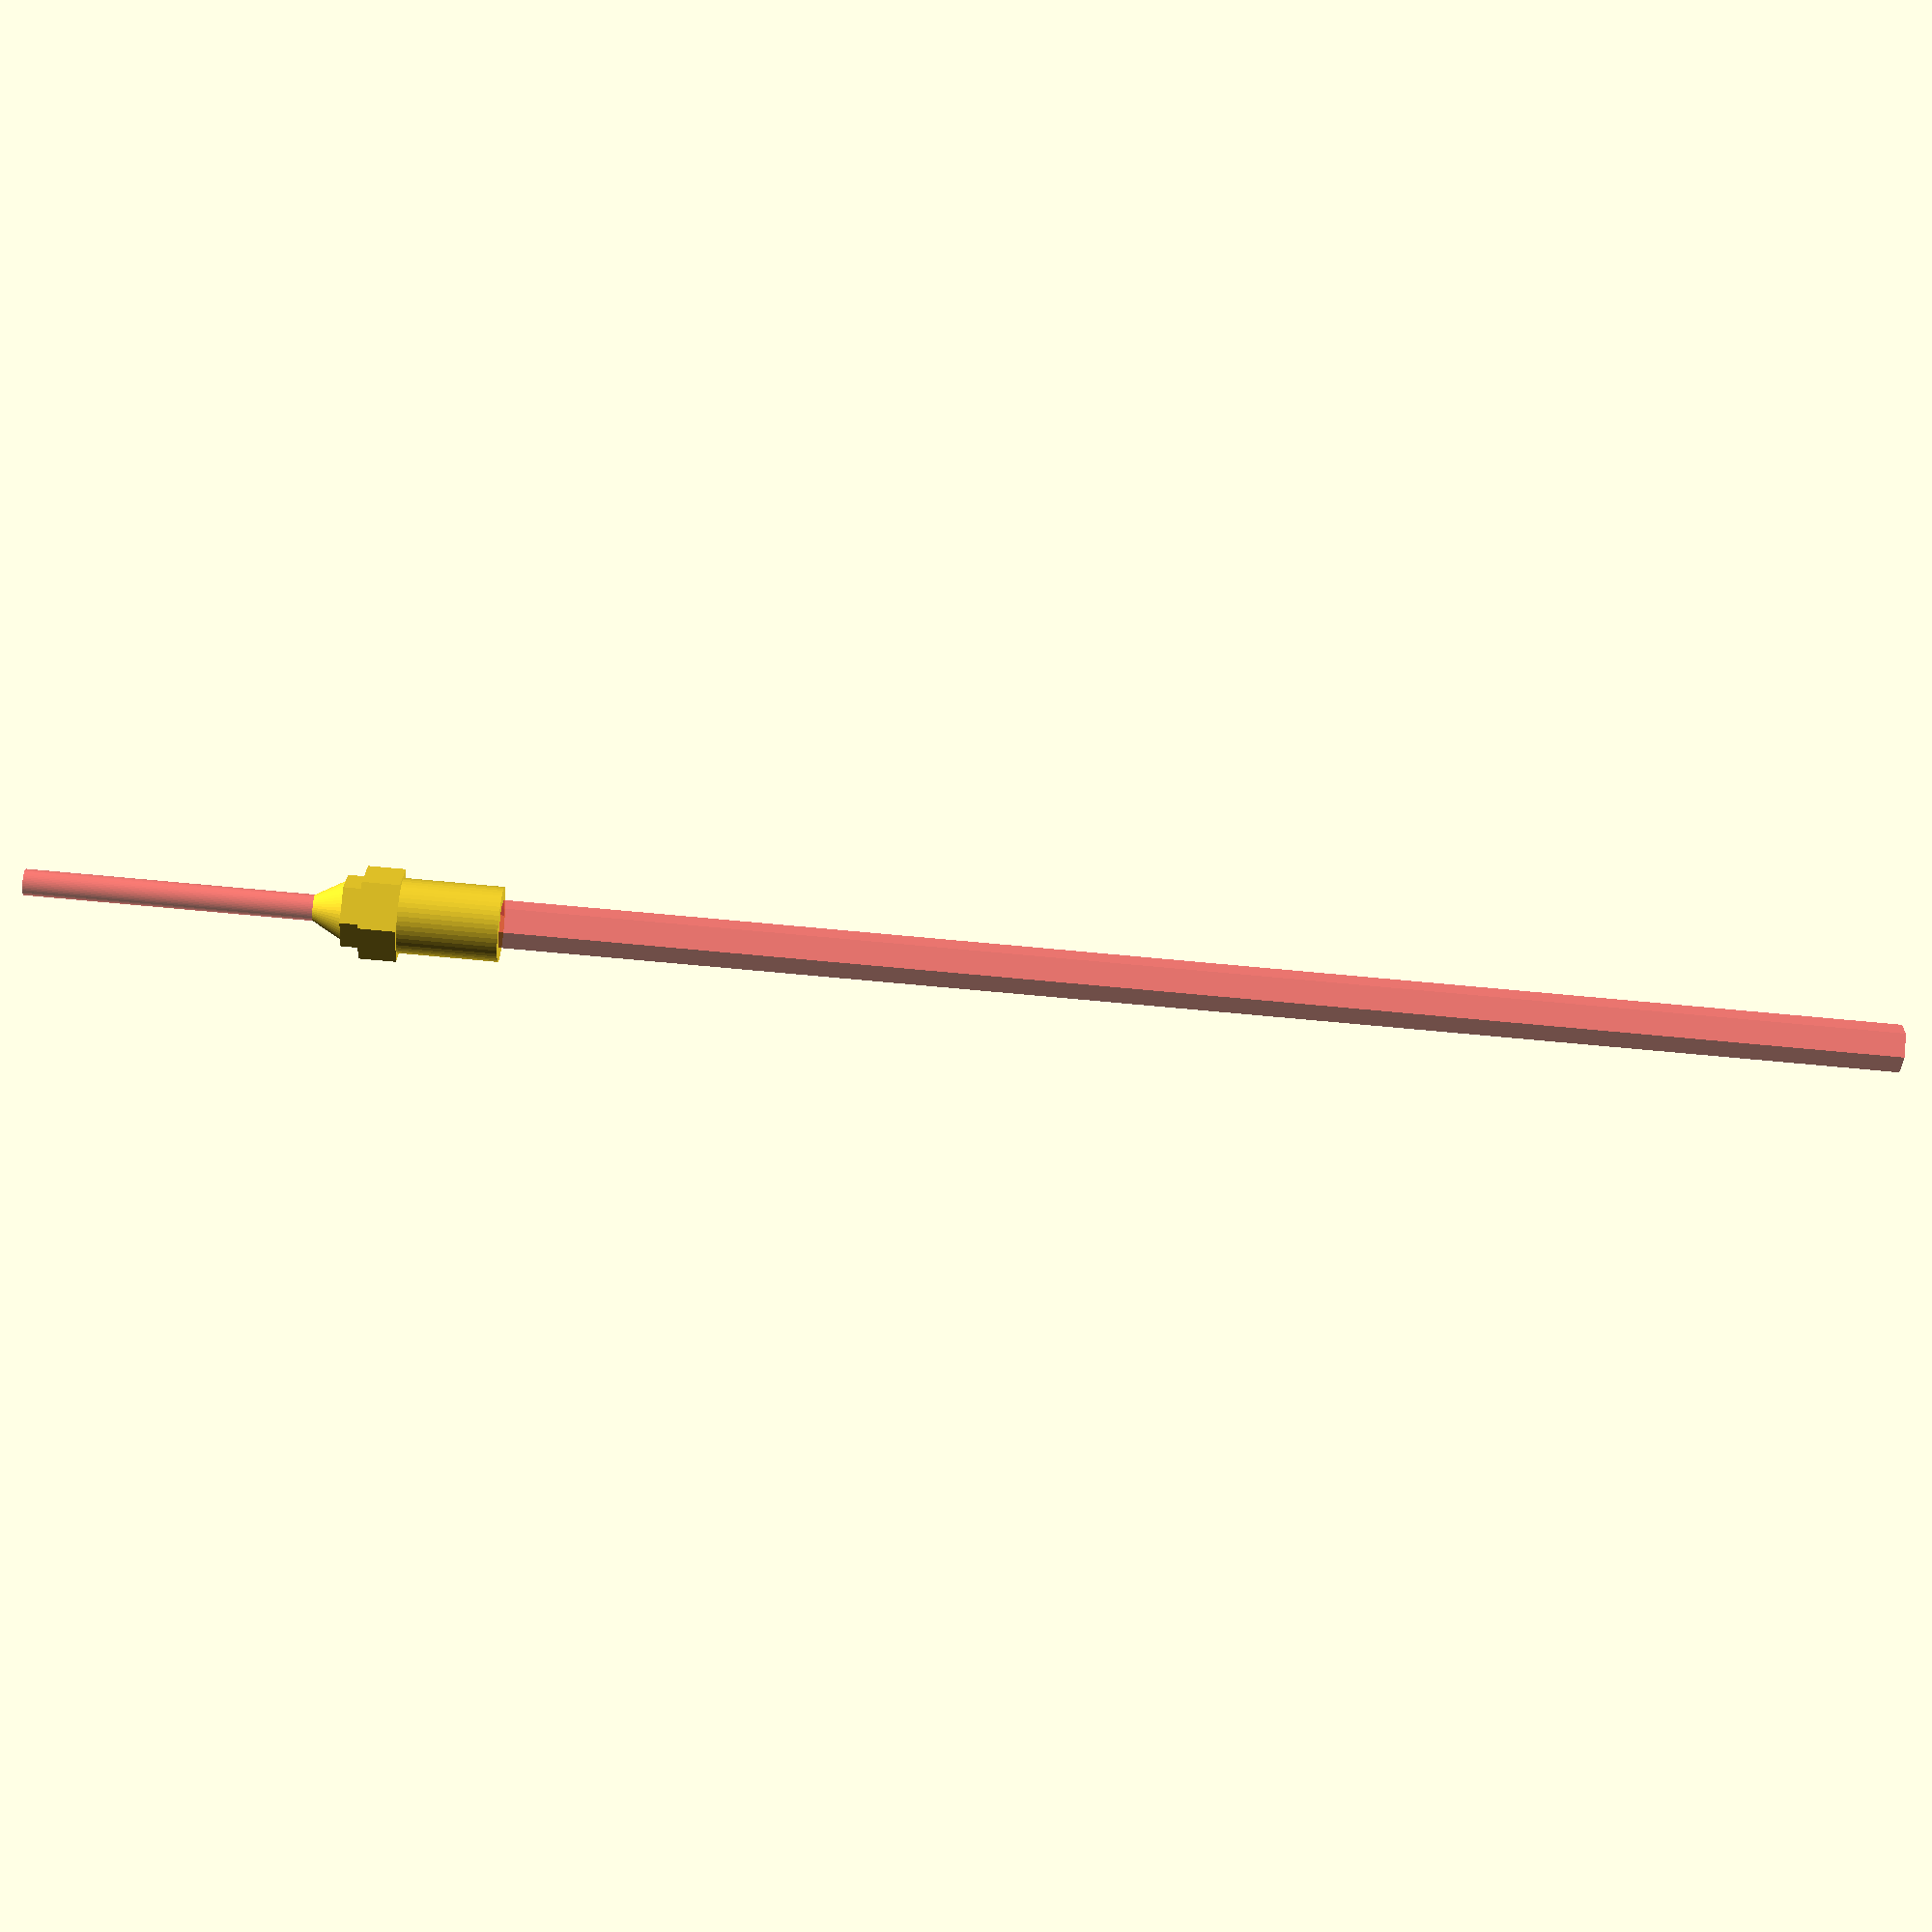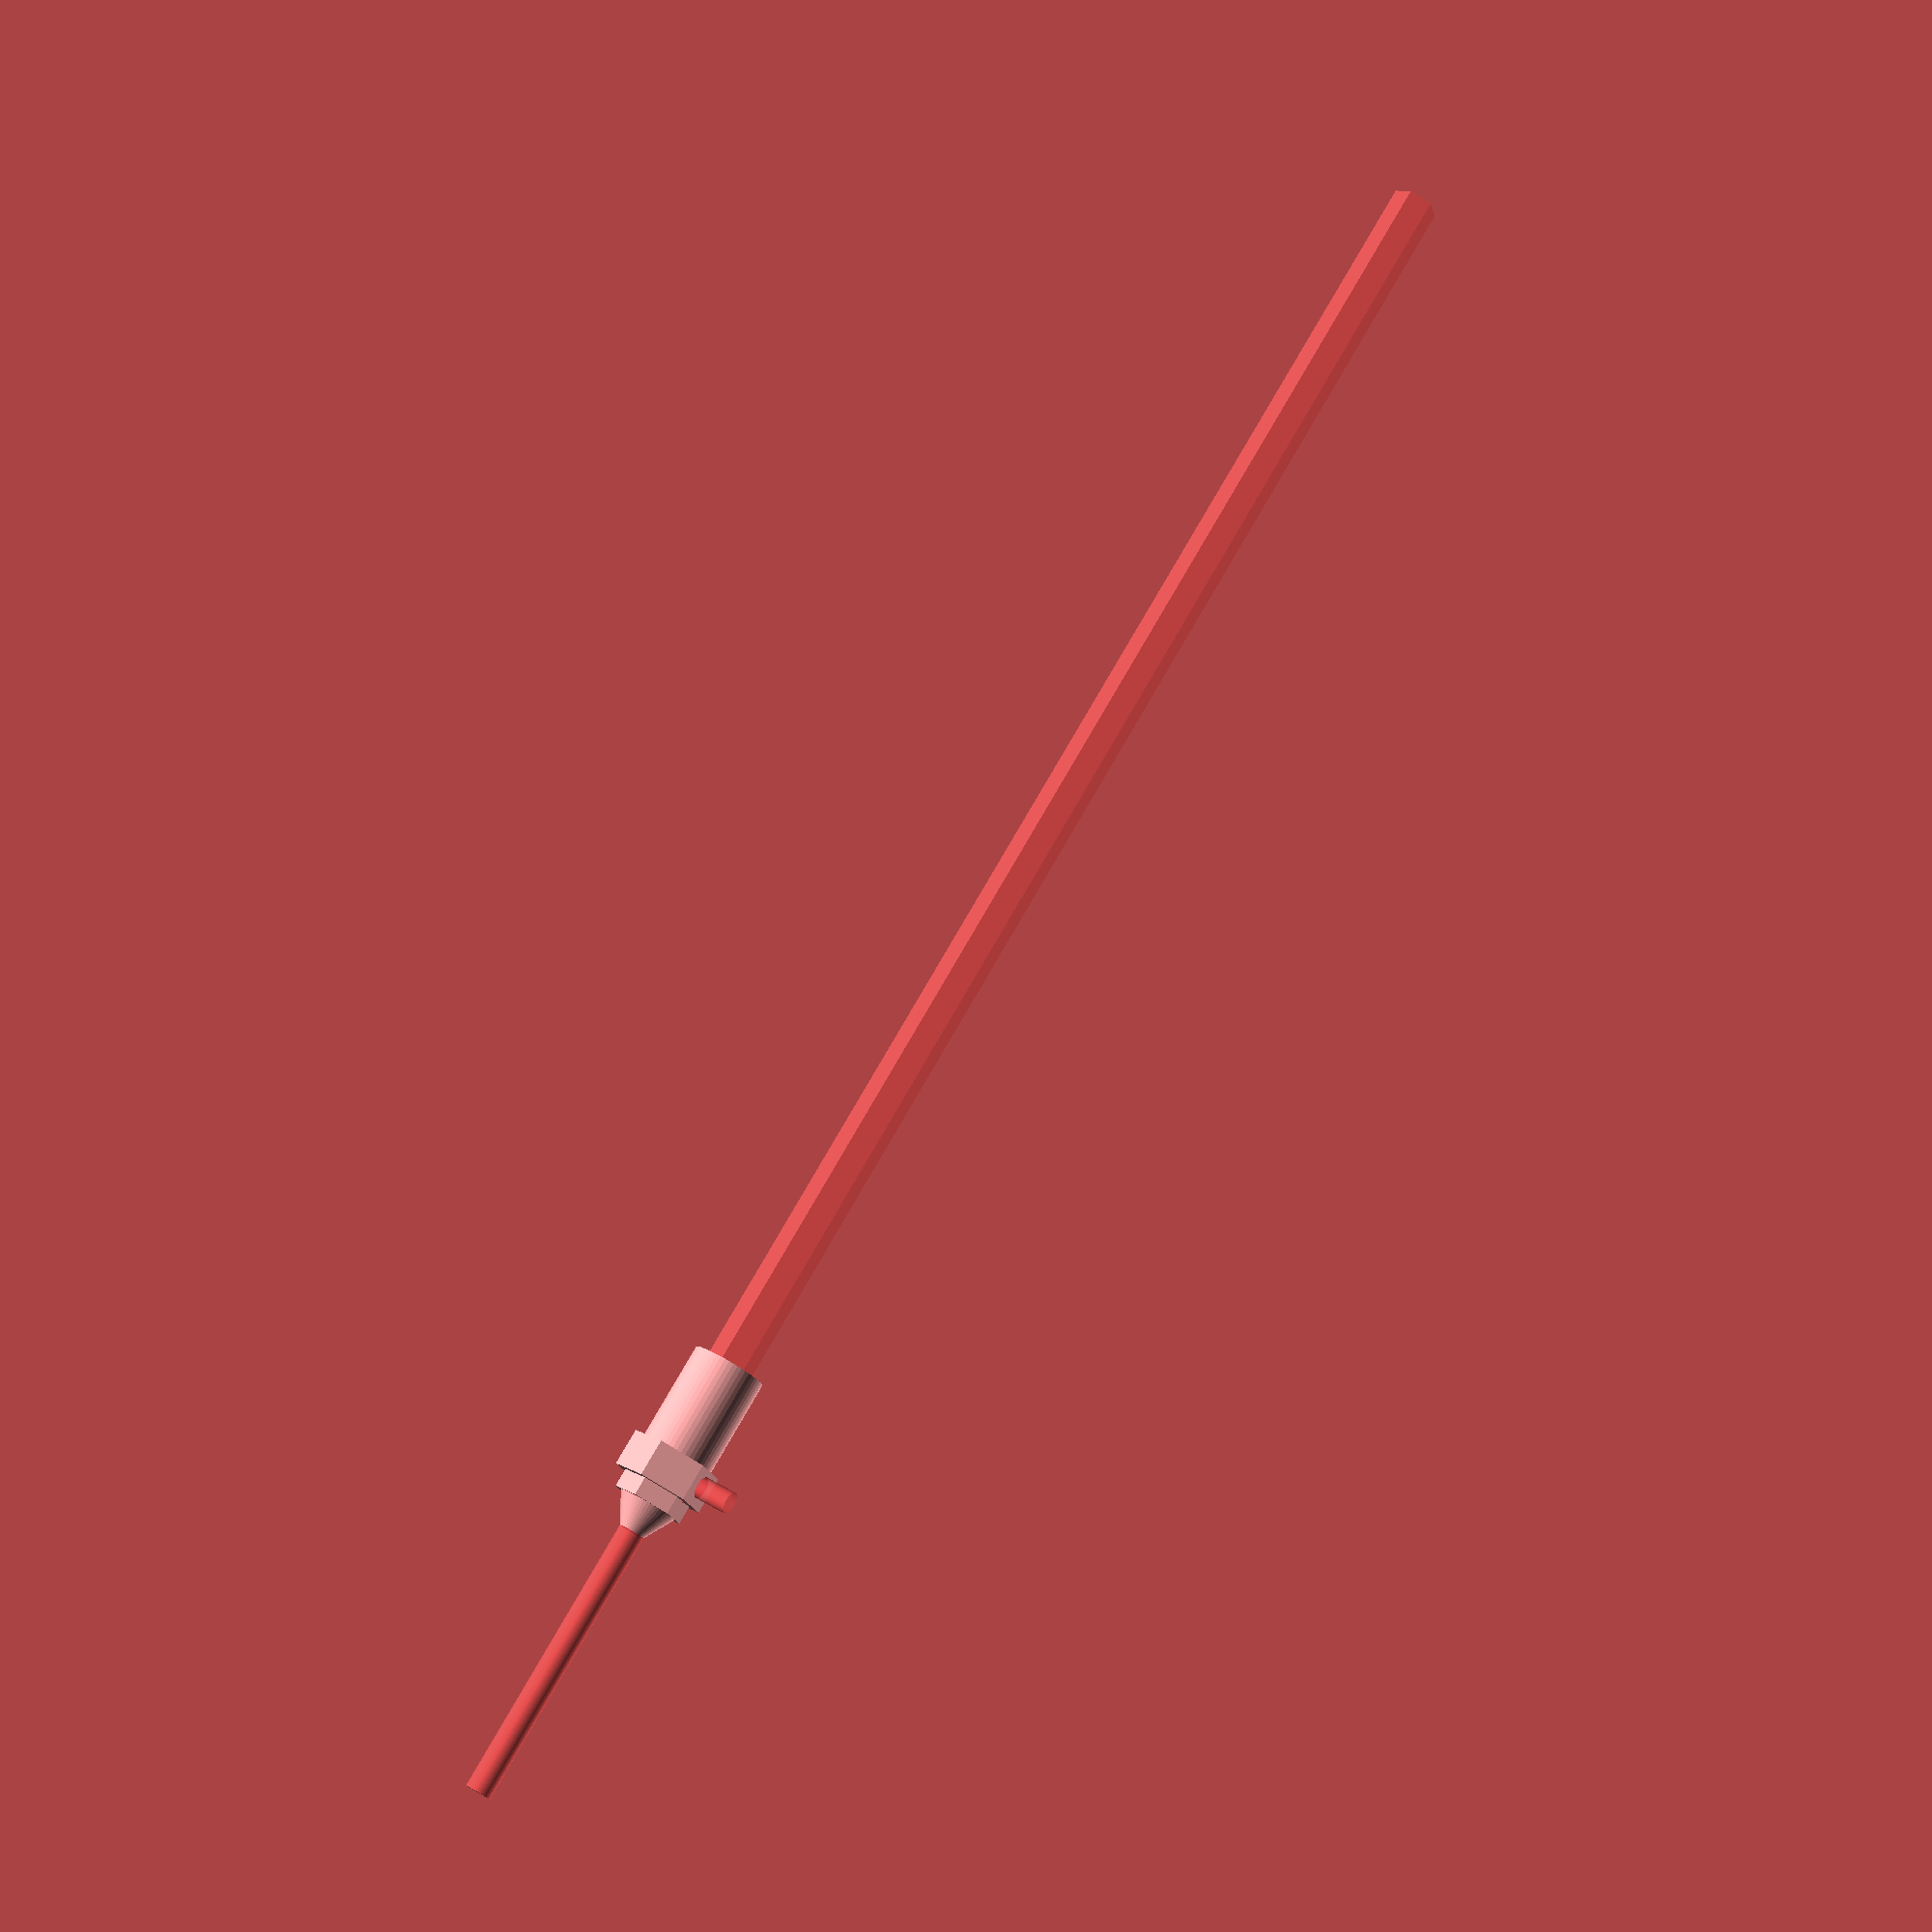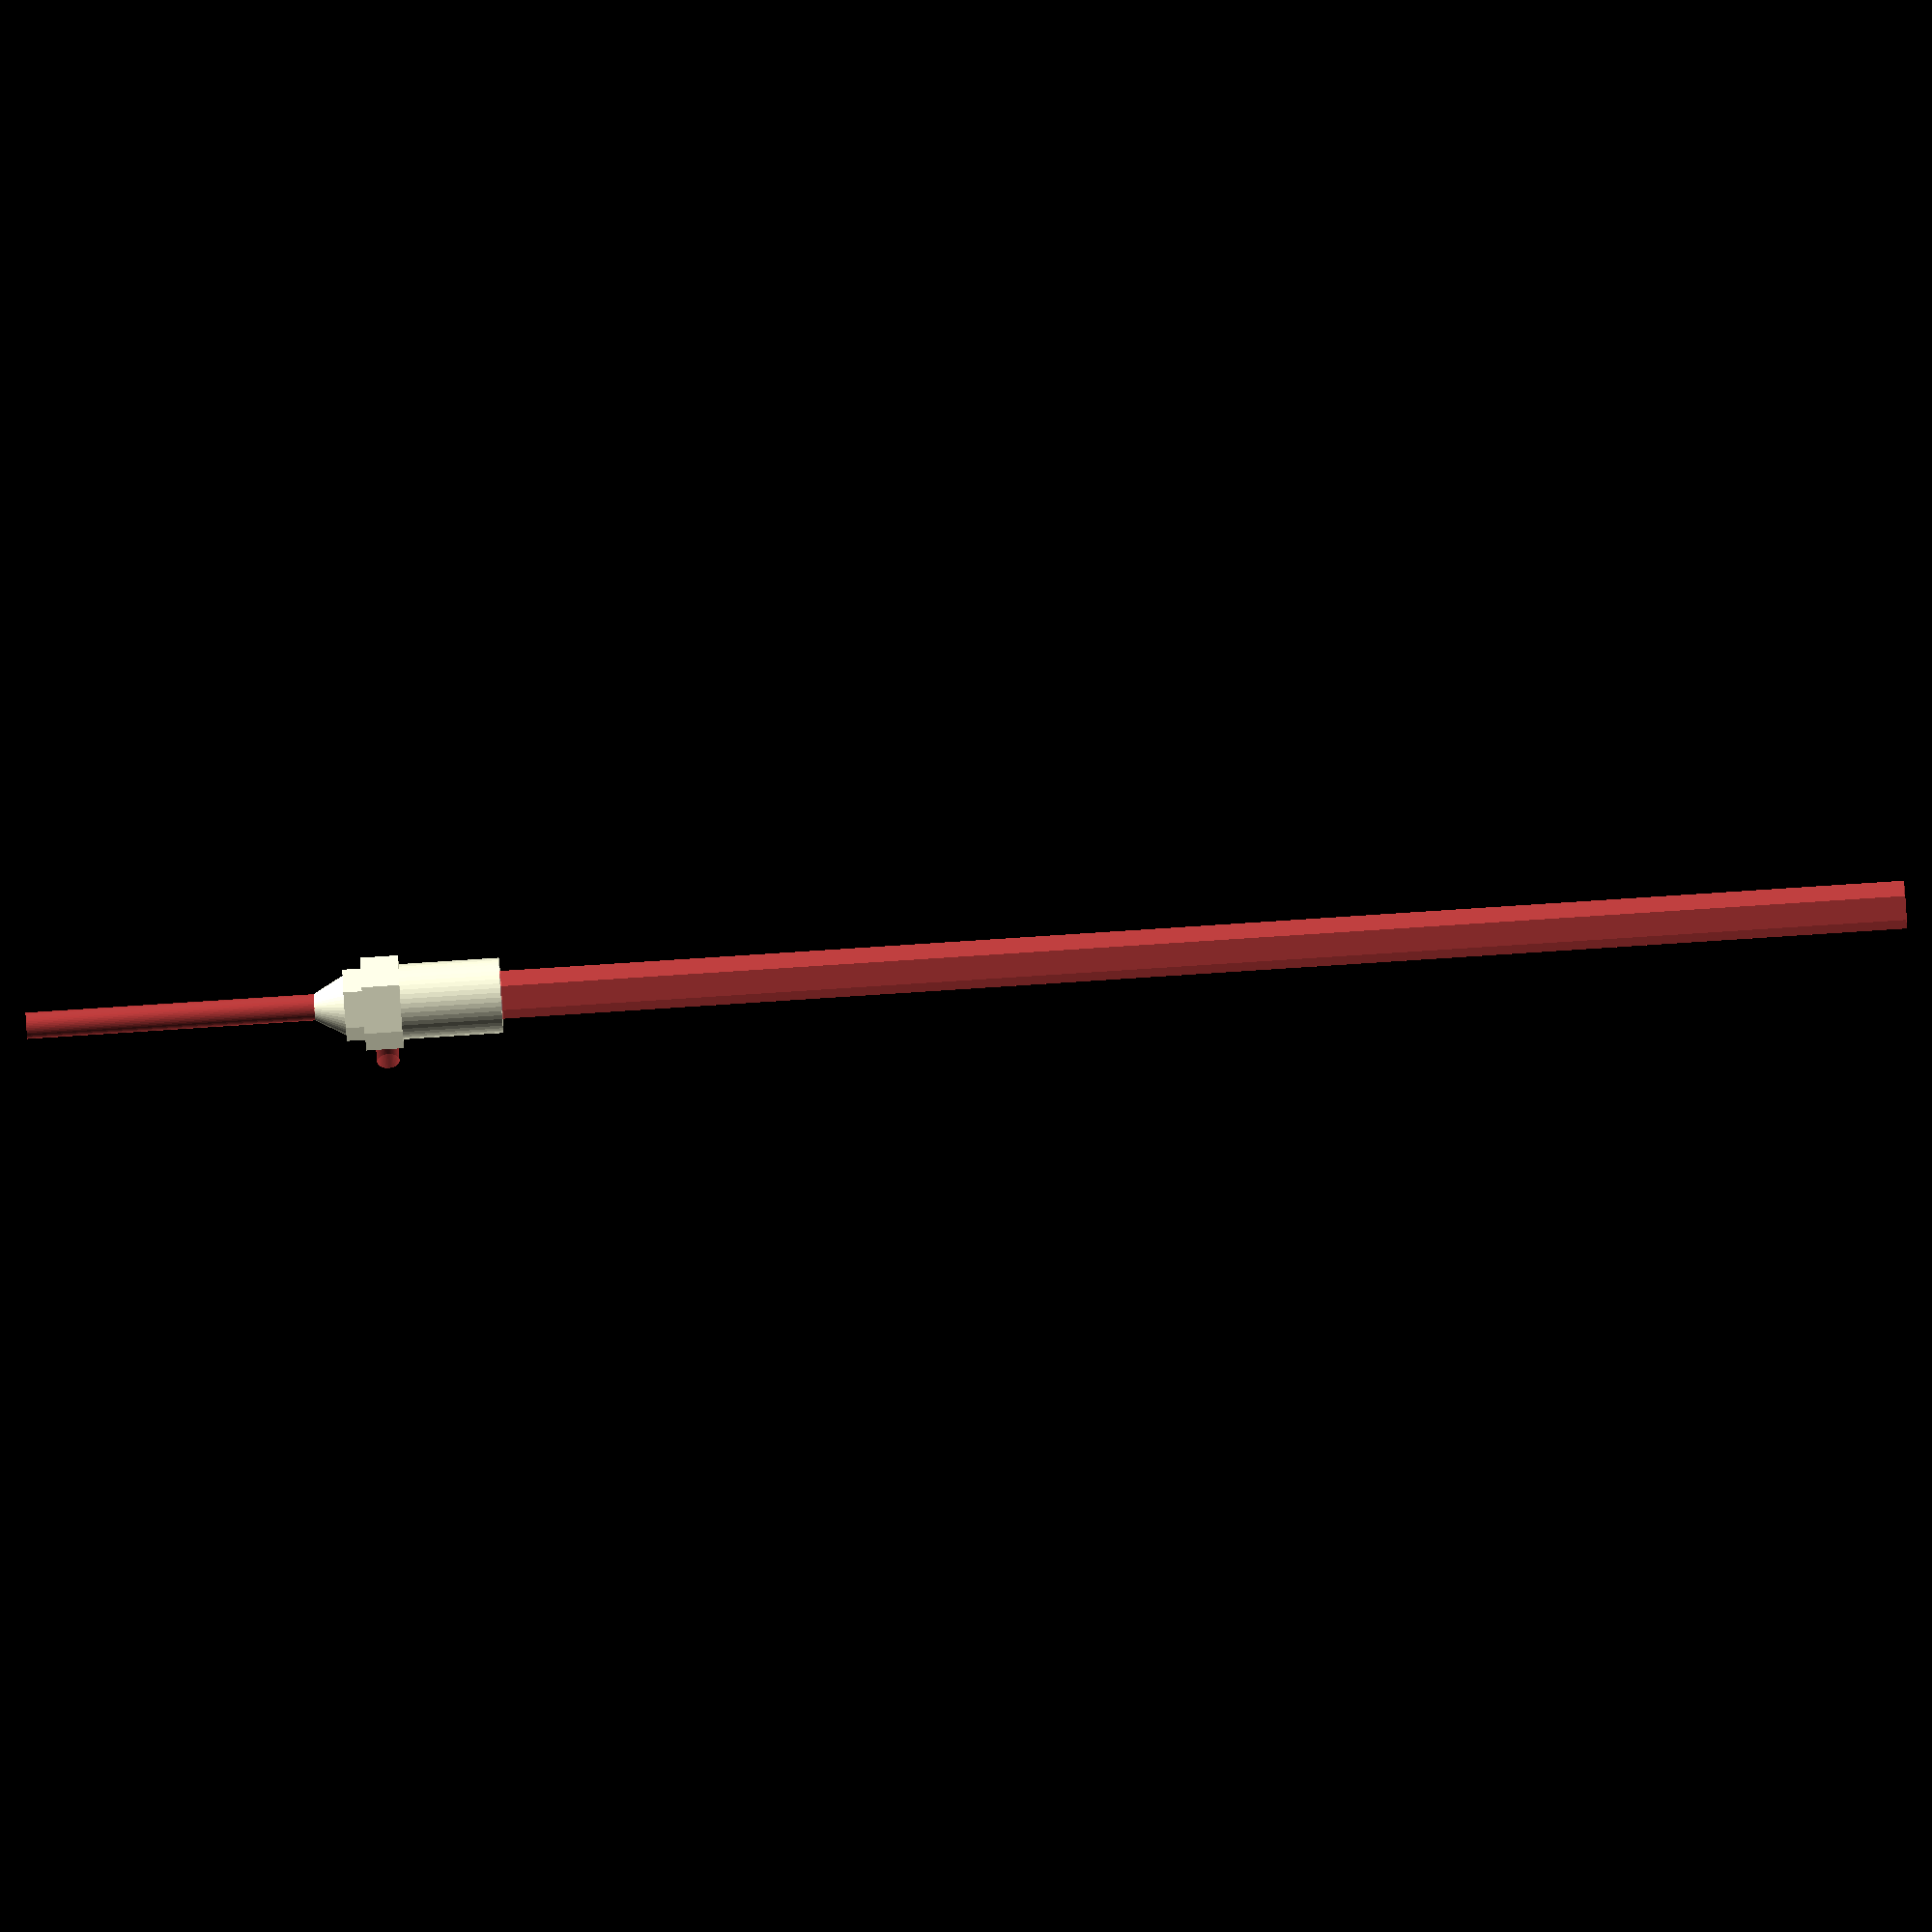
<openscad>
$fn = 50;


difference() {
	union() {
		cylinder(h = 5, r1 = 2.0000000000, r2 = 4.7735000000);
		translate(v = [0, 0, 14.0000000000]) {
			cylinder(h = 16, r = 6.0000000000);
		}
		translate(v = [0, 0, 5]) {
			linear_extrude(height = 3) {
				polygon(points = [[5.7735000000, 0.0000000000], [2.8867500000, 4.9999976687], [-2.8867500000, 4.9999976687], [-5.7735000000, 0.0000000000], [-2.8867500000, -4.9999976687], [2.8867500000, -4.9999976687]]);
			}
		}
		translate(v = [0, 0, 8]) {
			linear_extrude(height = 6) {
				polygon(points = [[7.5055500000, 0.0000000000], [3.7527750000, 6.4999969694], [-3.7527750000, 6.4999969694], [-7.5055500000, 0.0000000000], [-3.7527750000, -6.4999969694], [3.7527750000, -6.4999969694]]);
			}
		}
	}
	union() {
		translate(v = [0, 0, 13]) {
			rotate(a = [0, 0, 0]) {
				difference() {
					union() {
						translate(v = [0.1000000000, 0, 13]) {
							#linear_extrude(height = 228.2000000000) {
								polygon(points = [[3.8658550000, 0.0000000000], [1.9329275000, 3.3479286373], [-1.9329275000, 3.3479286373], [-3.8658550000, 0.0000000000], [-1.9329275000, -3.3479286373], [1.9329275000, -3.3479286373]]);
							}
						}
						#translate(v = [0, 0, -58.8000000000]) {
							cylinder(h = 100, r = 2.1000000000);
						}
					}
					union() {
						translate(v = [0, 0, 13]) {
							difference() {
								#cylinder(h = 2, r1 = 10.1000000000, r2 = 11.7750000000);
								#cylinder(h = 2, r1 = 2.1000000000, r2 = 3.7750000000);
							}
						}
					}
				}
			}
		}
		translate(v = [0, 0, 25.0000000000]) {
			rotate(a = [90, 30.0000000000, 0]) {
				difference() {
					union() {
						#linear_extrude(height = 5.0000000000) {
							polygon(points = [[3.4620000000, 0.0000000000], [1.7310000000, 2.9981799479], [-1.7310000000, 2.9981799479], [-3.4620000000, 0.0000000000], [-1.7310000000, -2.9981799479], [1.7310000000, -2.9981799479]]);
						}
					}
					union();
				}
			}
		}
		translate(v = [0, 0, 22.2500000000]) {
			rotate(a = [90, 30.0000000000, 0]) {
				difference() {
					union() {
						#linear_extrude(height = 5.0000000000) {
							polygon(points = [[3.4620000000, 0.0000000000], [1.7310000000, 2.9981799479], [-1.7310000000, 2.9981799479], [-3.4620000000, 0.0000000000], [-1.7310000000, -2.9981799479], [1.7310000000, -2.9981799479]]);
						}
					}
					union();
				}
			}
		}
		translate(v = [0, 0, 19.5000000000]) {
			rotate(a = [90, 30.0000000000, 0]) {
				difference() {
					union() {
						#linear_extrude(height = 5.0000000000) {
							polygon(points = [[3.4620000000, 0.0000000000], [1.7310000000, 2.9981799479], [-1.7310000000, 2.9981799479], [-3.4620000000, 0.0000000000], [-1.7310000000, -2.9981799479], [1.7310000000, -2.9981799479]]);
						}
					}
					union();
				}
			}
		}
		translate(v = [0, 0, 16.7500000000]) {
			rotate(a = [90, 30.0000000000, 0]) {
				difference() {
					union() {
						#linear_extrude(height = 5.0000000000) {
							polygon(points = [[3.4620000000, 0.0000000000], [1.7310000000, 2.9981799479], [-1.7310000000, 2.9981799479], [-3.4620000000, 0.0000000000], [-1.7310000000, -2.9981799479], [1.7310000000, -2.9981799479]]);
						}
					}
					union();
				}
			}
		}
		translate(v = [0, 0, 14.0000000000]) {
			rotate(a = [90, 30.0000000000, 0]) {
				difference() {
					union() {
						#linear_extrude(height = 5.0000000000) {
							polygon(points = [[3.4620000000, 0.0000000000], [1.7310000000, 2.9981799479], [-1.7310000000, 2.9981799479], [-3.4620000000, 0.0000000000], [-1.7310000000, -2.9981799479], [1.7310000000, -2.9981799479]]);
						}
					}
					union();
				}
			}
		}
		translate(v = [0, 0, 11.2500000000]) {
			rotate(a = [90, 30.0000000000, 0]) {
				difference() {
					union() {
						#linear_extrude(height = 5.0000000000) {
							polygon(points = [[3.4620000000, 0.0000000000], [1.7310000000, 2.9981799479], [-1.7310000000, 2.9981799479], [-3.4620000000, 0.0000000000], [-1.7310000000, -2.9981799479], [1.7310000000, -2.9981799479]]);
						}
					}
					union();
				}
			}
		}
		#translate(v = [0, 0, 11.2500000000]) {
			rotate(a = [90, 0, 0]) {
				cylinder(h = 12, r = 1.8000000000);
			}
		}
	}
}
</openscad>
<views>
elev=78.4 azim=200.8 roll=264.8 proj=p view=solid
elev=103.8 azim=288.3 roll=330.2 proj=p view=solid
elev=75.5 azim=245.3 roll=273.8 proj=o view=solid
</views>
